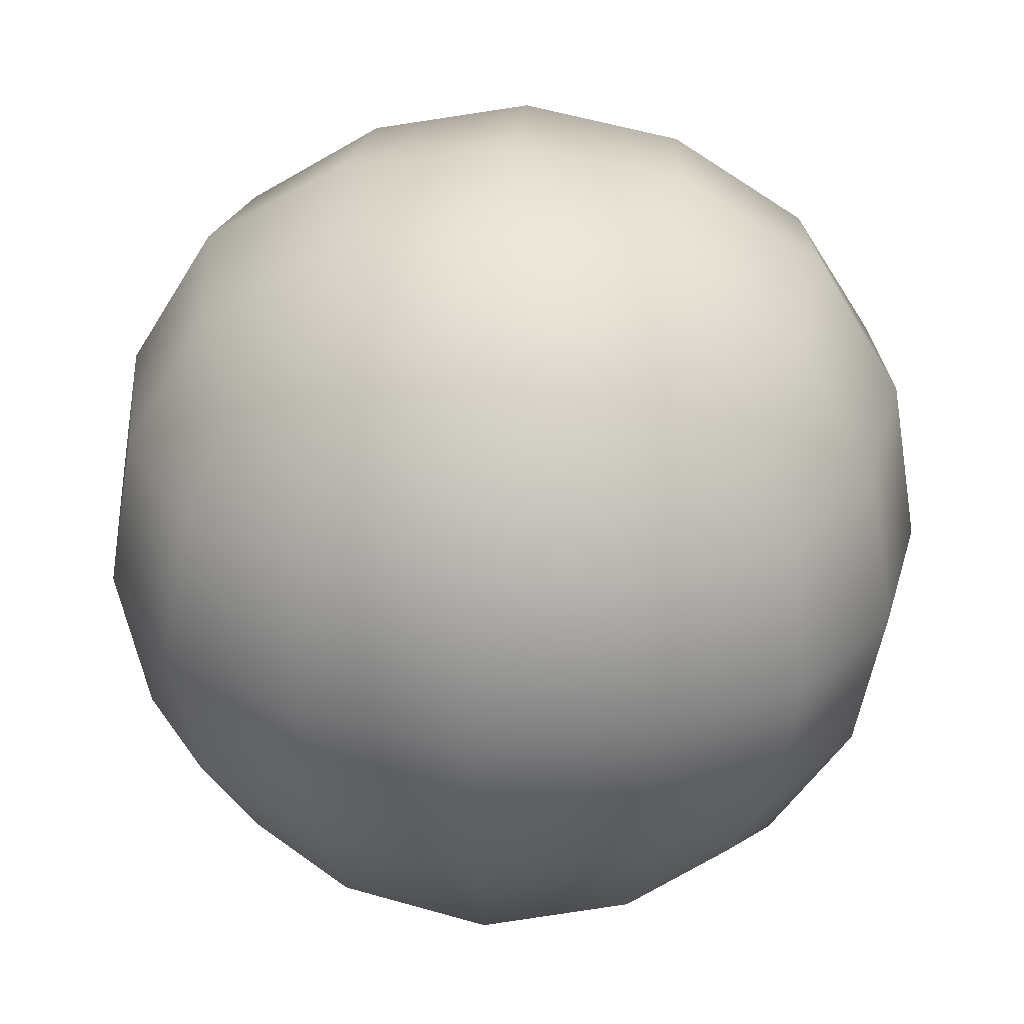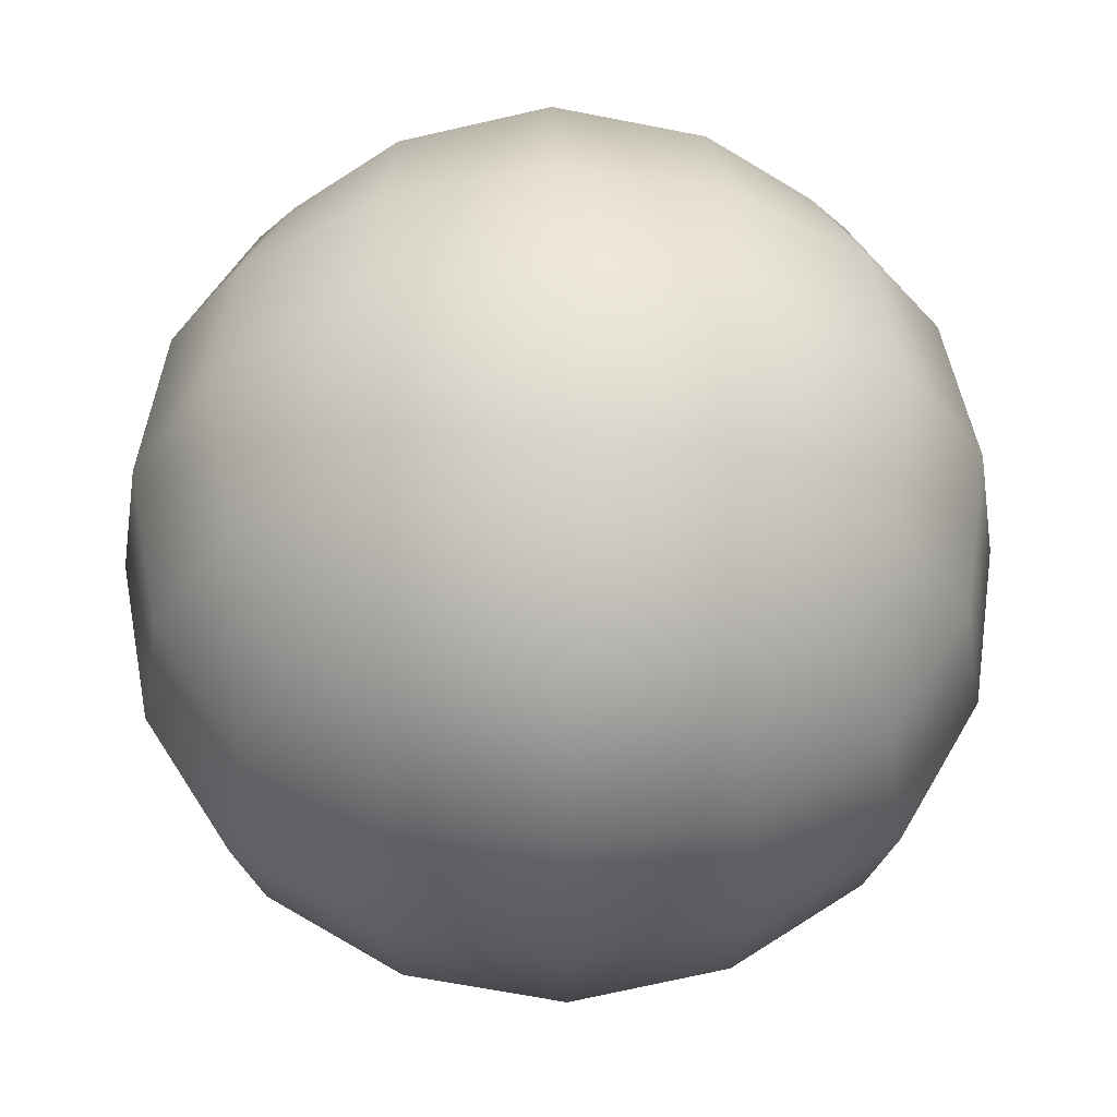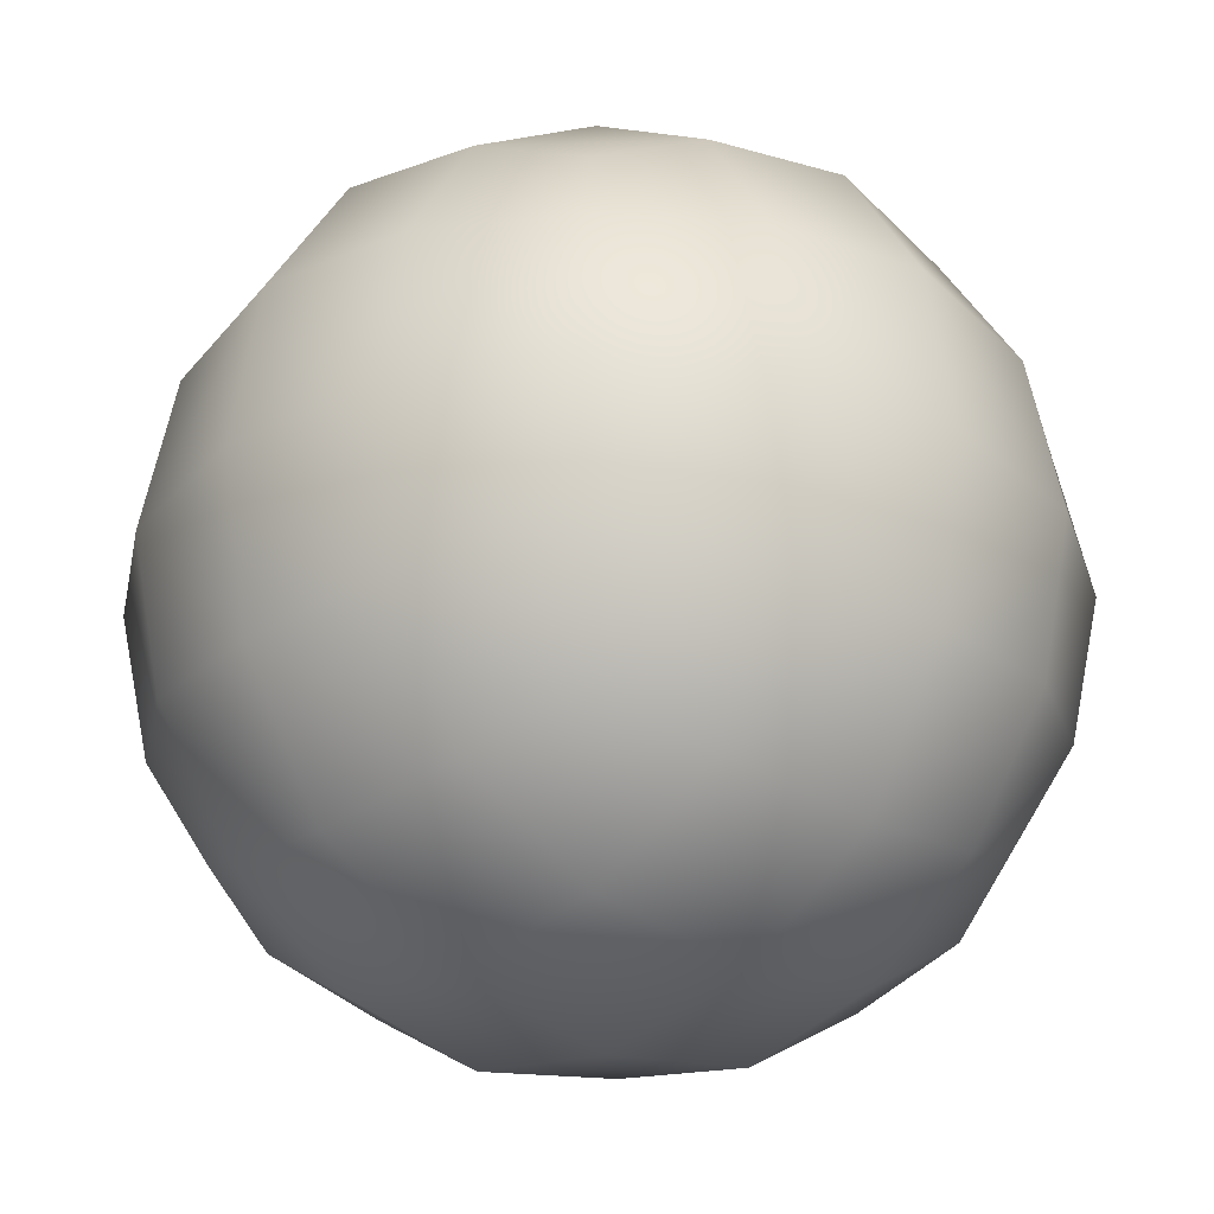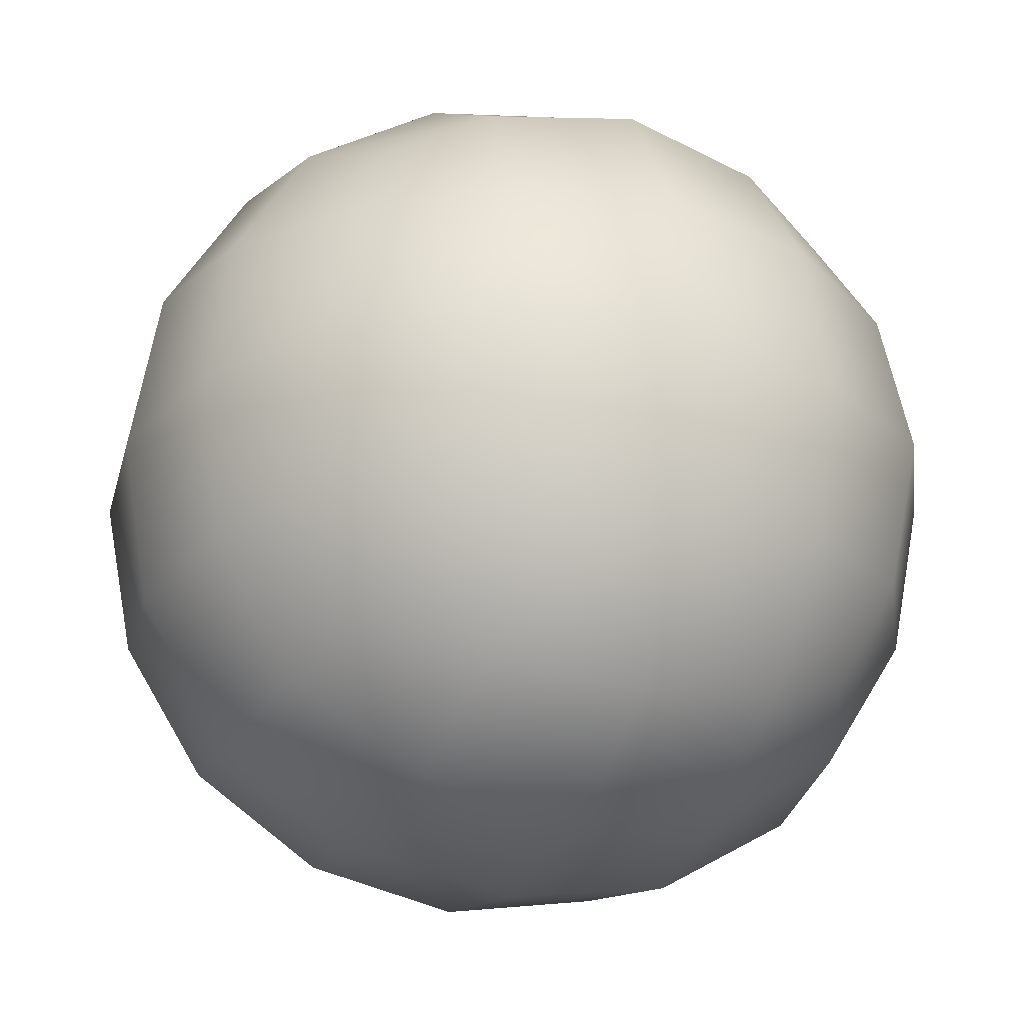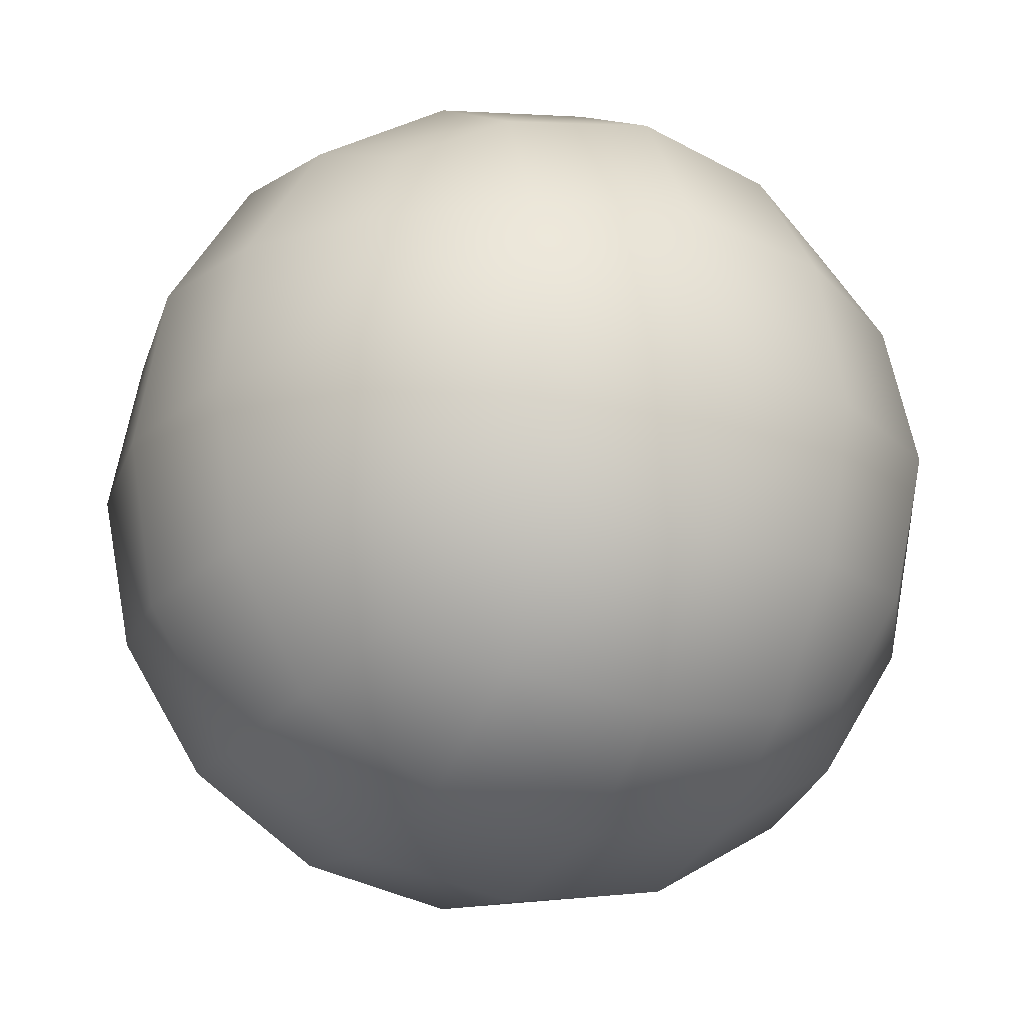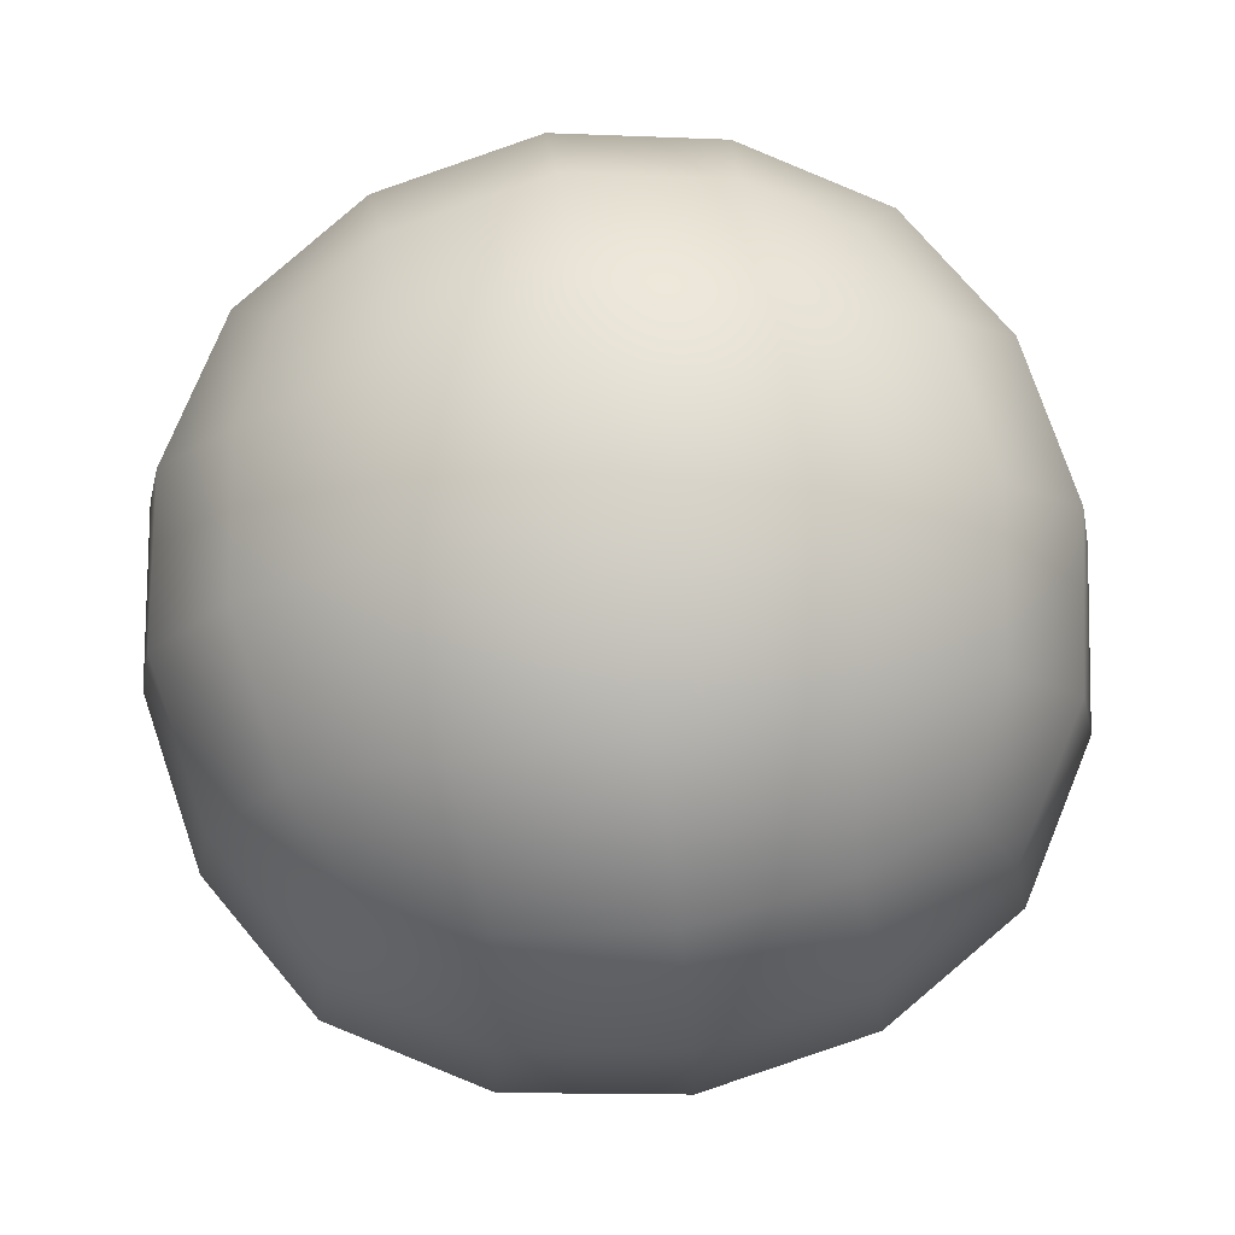
<metadata>
{"format":"obj","ext":"obj","renderer":"f3d","projection":"perspective","resolution":1024,"background":"white","views":[{"elev":31.2,"azim":5.3,"up":"+Y"},{"elev":58.6,"azim":88.8,"up":"+Y"},{"elev":-27.5,"azim":137.5,"up":"+Z"},{"elev":-24.5,"azim":66.8,"up":"+Y"},{"elev":-22.0,"azim":-116.1,"up":"+Y"},{"elev":79.0,"azim":-9.0,"up":"+Z"}]}
</metadata>
<code>
g pm0706_00SphereSkinB
v 2.938e-32 -0.01506 0.03518
v 0.01297 -0.02572 0.02572
v 2.922e-32 -0.02762 0.02762
v 0.01401 -0.01401 0.0328
v 0.01506 -7.424e-33 0.03518
v 0.02572 -0.01297 0.02572
v 2.958e-32 0 0.03772
v 0.02187 -0.02187 0.02187
v 2.978e-32 0.01506 0.03518
v 0.02572 -0.02572 0.01297
v 0.01401 0.01401 0.0328
v 0.01297 0.02572 0.02572
v 0.02572 0.01297 0.02572
v 2.995e-32 0.02762 0.02762
v 3.005e-32 0.03518 0.01506
v 0.02762 -1.362e-32 0.02762
v 0.03518 -1.735e-32 0.01506
v 0.0328 -0.01401 0.01401
v 0.03518 -0.01506 -7.106e-17
v 0.02762 -0.02762 -7.106e-17
v 0.02572 -0.02572 -0.01297
v 0.01401 0.0328 0.01401
v 0.01506 0.03518 -7.106e-17
v 3.008e-32 0.03772 -7.106e-17
v 3.005e-32 0.03518 -0.01506
v 0.02572 0.02572 0.01297
v 0.02187 0.02187 0.02187
v 0.02762 0.02762 -7.106e-17
v 0.02572 0.02572 -0.01297
v 0.02572 0.02572 0.01297
v 0.01401 0.0328 -0.01401
v 0.01297 0.02572 -0.02572
v 2.995e-32 0.02762 -0.02762
v 0.02187 0.02187 -0.02187
v 2.978e-32 0.01506 -0.03518
v 0.02572 0.01297 -0.02572
v 0.0328 0.01401 0.01401
v 0.03518 0.01506 -7.106e-17
v 0.02762 0.02762 -7.106e-17
v 0.02572 0.02572 -0.01297
v 0.01401 0.01401 -0.0328
v 0.01506 -7.424e-33 -0.03518
v 2.958e-32 0 -0.03772
v 0.02762 -1.362e-32 -0.02762
v 2.938e-32 -0.01506 -0.03518
v 0.02572 -0.01297 -0.02572
v 0.01401 -0.01401 -0.0328
v 0.01297 -0.02572 -0.02572
v 2.922e-32 -0.02762 -0.02762
v 0.02187 -0.02187 -0.02187
v 2.912e-32 -0.03518 -0.01506
v 0.02572 -0.02572 -0.01297
v 0.01401 -0.0328 -0.01401
v 0.01506 -0.03518 -7.106e-17
v 2.908e-32 -0.03772 -7.106e-17
v 0.02762 -0.02762 -7.106e-17
v 2.912e-32 -0.03518 0.01506
v 0.02572 -0.02572 0.01297
v 0.01401 -0.0328 0.01401
v 0.01297 -0.02572 0.02572
v 2.922e-32 -0.02762 0.02762
v 0.02187 -0.02187 0.02187
v -0.01297 -0.02572 0.02572
v 2.938e-32 -0.01506 0.03518
v 2.922e-32 -0.02762 0.02762
v -0.01401 -0.01401 0.0328
v -0.02572 -0.01297 0.02572
v -0.01506 7.424e-33 0.03518
v -0.02187 -0.02187 0.02187
v 2.958e-32 0 0.03772
v -0.02572 -0.02572 0.01297
v 2.978e-32 0.01506 0.03518
v -0.0328 -0.01401 0.01401
v -0.03518 -0.01506 -7.106e-17
v -0.03518 1.735e-32 0.01506
v -0.02762 -0.02762 -7.106e-17
v -0.02572 -0.02572 -0.01297
v -0.02762 1.362e-32 0.02762
v -0.02572 0.01297 0.02572
v -0.01401 0.01401 0.0328
v -0.01297 0.02572 0.02572
v 2.995e-32 0.02762 0.02762
v 3.005e-32 0.03518 0.01506
v -0.0328 -0.01401 -0.01401
v -0.03518 1.735e-32 -0.01506
v -0.02572 -0.01297 -0.02572
v -0.02187 -0.02187 -0.02187
v -0.02762 1.362e-32 -0.02762
v -0.02572 0.01297 -0.02572
v -0.03772 1.86e-32 -7.106e-17
v -0.03518 0.01506 -7.106e-17
v -0.0328 0.01401 -0.01401
v -0.02572 0.02572 -0.01297
v -0.02187 0.02187 -0.02187
v -0.02762 0.02762 -7.106e-17
v -0.02572 0.02572 0.01297
v -0.0328 0.01401 0.01401
v -0.02187 0.02187 0.02187
v -0.02572 0.02572 0.01297
v -0.01401 0.0328 0.01401
v -0.01506 0.03518 -7.106e-17
v -0.02762 0.02762 -7.106e-17
v 3.008e-32 0.03772 -7.106e-17
v -0.02572 0.02572 -0.01297
v 3.005e-32 0.03518 -0.01506
v -0.01401 0.0328 -0.01401
v -0.01297 0.02572 -0.02572
v -0.02187 0.02187 -0.02187
v 2.995e-32 0.02762 -0.02762
v -0.02572 0.01297 -0.02572
v 2.978e-32 0.01506 -0.03518
v -0.01401 0.01401 -0.0328
v -0.01506 7.424e-33 -0.03518
v -0.02762 1.362e-32 -0.02762
v 2.958e-32 0 -0.03772
v -0.02572 -0.01297 -0.02572
v 2.938e-32 -0.01506 -0.03518
v -0.01401 -0.01401 -0.0328
v -0.01297 -0.02572 -0.02572
v -0.02187 -0.02187 -0.02187
v 2.922e-32 -0.02762 -0.02762
v -0.02572 -0.02572 -0.01297
v 2.912e-32 -0.03518 -0.01506
v -0.01401 -0.0328 -0.01401
v -0.01506 -0.03518 -7.106e-17
v -0.02762 -0.02762 -7.106e-17
v 2.908e-32 -0.03772 -7.106e-17
v -0.02572 -0.02572 0.01297
v 2.912e-32 -0.03518 0.01506
v -0.01401 -0.0328 0.01401
v -0.01297 -0.02572 0.02572
v -0.02187 -0.02187 0.02187
v 2.922e-32 -0.02762 0.02762
v 0.02572 -0.01297 -0.02572
v 0.02187 -0.02187 -0.02187
v 0.0328 -0.01401 -0.01401
v 0.03518 -1.735e-32 -0.01506
v 0.02762 -1.362e-32 -0.02762
v 0.02572 0.01297 -0.02572
v 0.03772 -1.857e-32 -7.106e-17
v 0.0328 0.01401 -0.01401
v 0.02187 0.02187 -0.02187
g pm0706_00SphereSkinB_0
f 3 2 1
f 2 4 1
f 1 4 5
f 6 4 2
f 5 4 6
f 7 1 5
f 8 6 2
f 7 5 9
f 8 10 6
f 5 11 9
f 9 11 12
f 13 11 5
f 12 11 13
f 14 9 12
f 14 12 15
f 16 5 6
f 16 13 5
f 16 6 17
f 16 17 13
f 10 18 6
f 6 18 17
f 19 18 10
f 17 18 19
f 20 19 10
f 20 21 19
f 12 22 15
f 15 22 23
f 24 15 23
f 24 23 25
f 26 22 12
f 23 22 26
f 27 26 12
f 28 23 26
f 27 12 13
f 28 29 23
f 27 13 30
f 23 31 25
f 29 31 23
f 25 31 32
f 32 31 29
f 33 25 32
f 34 32 29
f 33 32 35
f 34 36 32
f 13 37 30
f 30 37 38
f 17 37 13
f 38 37 17
f 39 30 38
f 39 38 40
f 32 41 35
f 36 41 32
f 35 41 42
f 42 41 36
f 43 35 42
f 44 42 36
f 43 42 45
f 44 46 42
f 42 47 45
f 46 47 42
f 45 47 48
f 48 47 46
f 49 45 48
f 50 48 46
f 49 48 51
f 50 52 48
f 48 53 51
f 52 53 48
f 51 53 54
f 54 53 52
f 55 51 54
f 56 54 52
f 55 54 57
f 56 58 54
f 54 59 57
f 58 59 54
f 57 59 60
f 60 59 58
f 61 57 60
f 62 60 58
f 65 64 63
f 64 66 63
f 63 66 67
f 68 66 64
f 67 66 68
f 69 63 67
f 70 68 64
f 69 67 71
f 70 72 68
f 67 73 71
f 71 73 74
f 75 73 67
f 74 73 75
f 76 71 74
f 76 74 77
f 78 67 68
f 78 75 67
f 78 68 79
f 78 79 75
f 72 80 68
f 68 80 79
f 81 80 72
f 79 80 81
f 82 81 72
f 82 83 81
f 74 84 77
f 85 84 74
f 77 84 86
f 86 84 85
f 87 77 86
f 88 86 85
f 88 85 89
f 90 85 74
f 90 91 85
f 90 74 75
f 90 75 91
f 85 92 89
f 91 92 85
f 89 92 93
f 93 92 91
f 94 89 93
f 95 93 91
f 95 91 96
f 75 97 91
f 91 97 96
f 79 97 75
f 96 97 79
f 98 96 79
f 98 79 81
f 98 81 99
f 81 100 99
f 99 100 101
f 83 100 81
f 101 100 83
f 102 99 101
f 103 101 83
f 102 101 104
f 103 105 101
f 101 106 104
f 105 106 101
f 104 106 107
f 107 106 105
f 108 104 107
f 109 107 105
f 108 107 110
f 109 111 107
f 107 112 110
f 111 112 107
f 110 112 113
f 113 112 111
f 114 110 113
f 115 113 111
f 114 113 116
f 115 117 113
f 113 118 116
f 117 118 113
f 116 118 119
f 119 118 117
f 120 116 119
f 121 119 117
f 120 119 122
f 121 123 119
f 119 124 122
f 123 124 119
f 122 124 125
f 125 124 123
f 126 122 125
f 127 125 123
f 126 125 128
f 127 129 125
f 125 130 128
f 129 130 125
f 128 130 131
f 131 130 129
f 132 128 131
f 133 131 129
f 135 134 21
f 134 136 21
f 137 136 134
f 21 136 19
f 19 136 137
f 138 137 134
f 138 139 137
f 140 19 137
f 140 17 19
f 140 38 17
f 140 137 38
f 137 141 38
f 139 141 137
f 38 141 40
f 40 141 139
f 142 40 139

</code>
